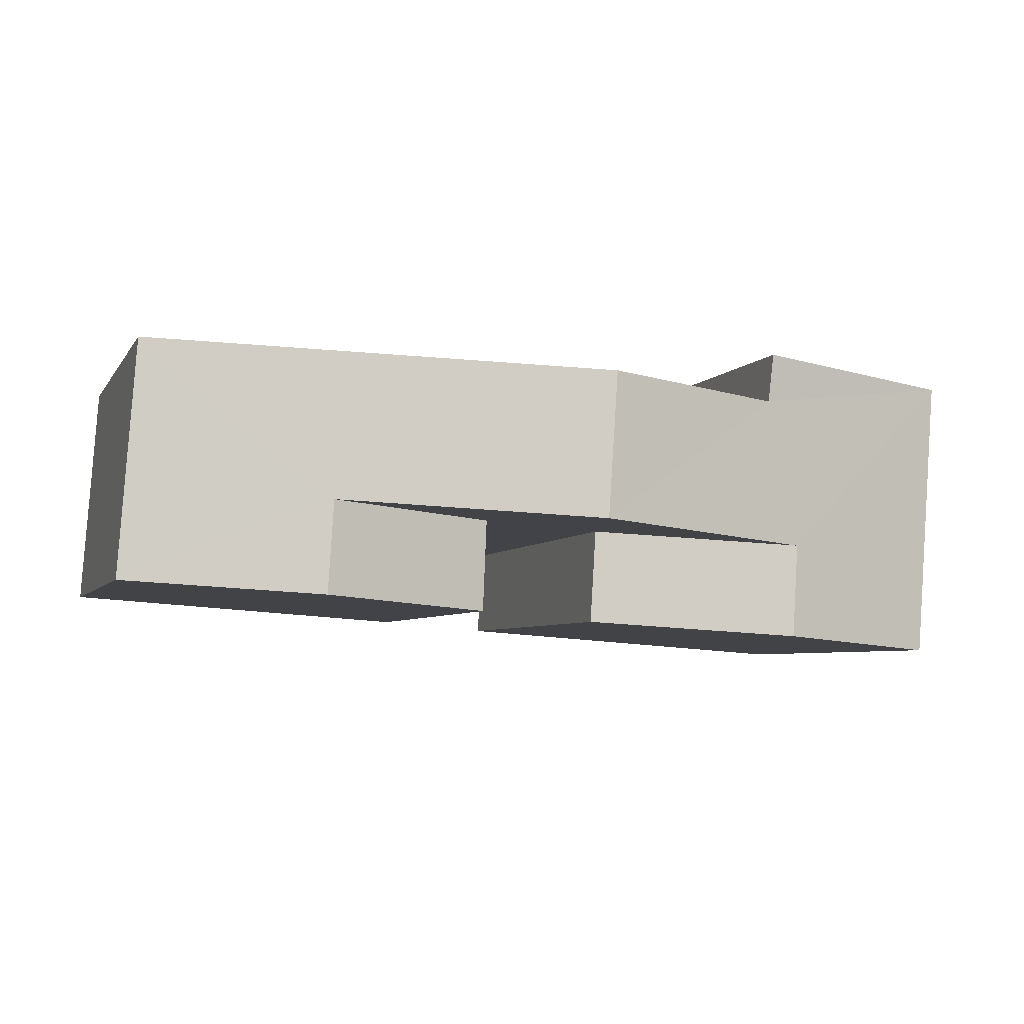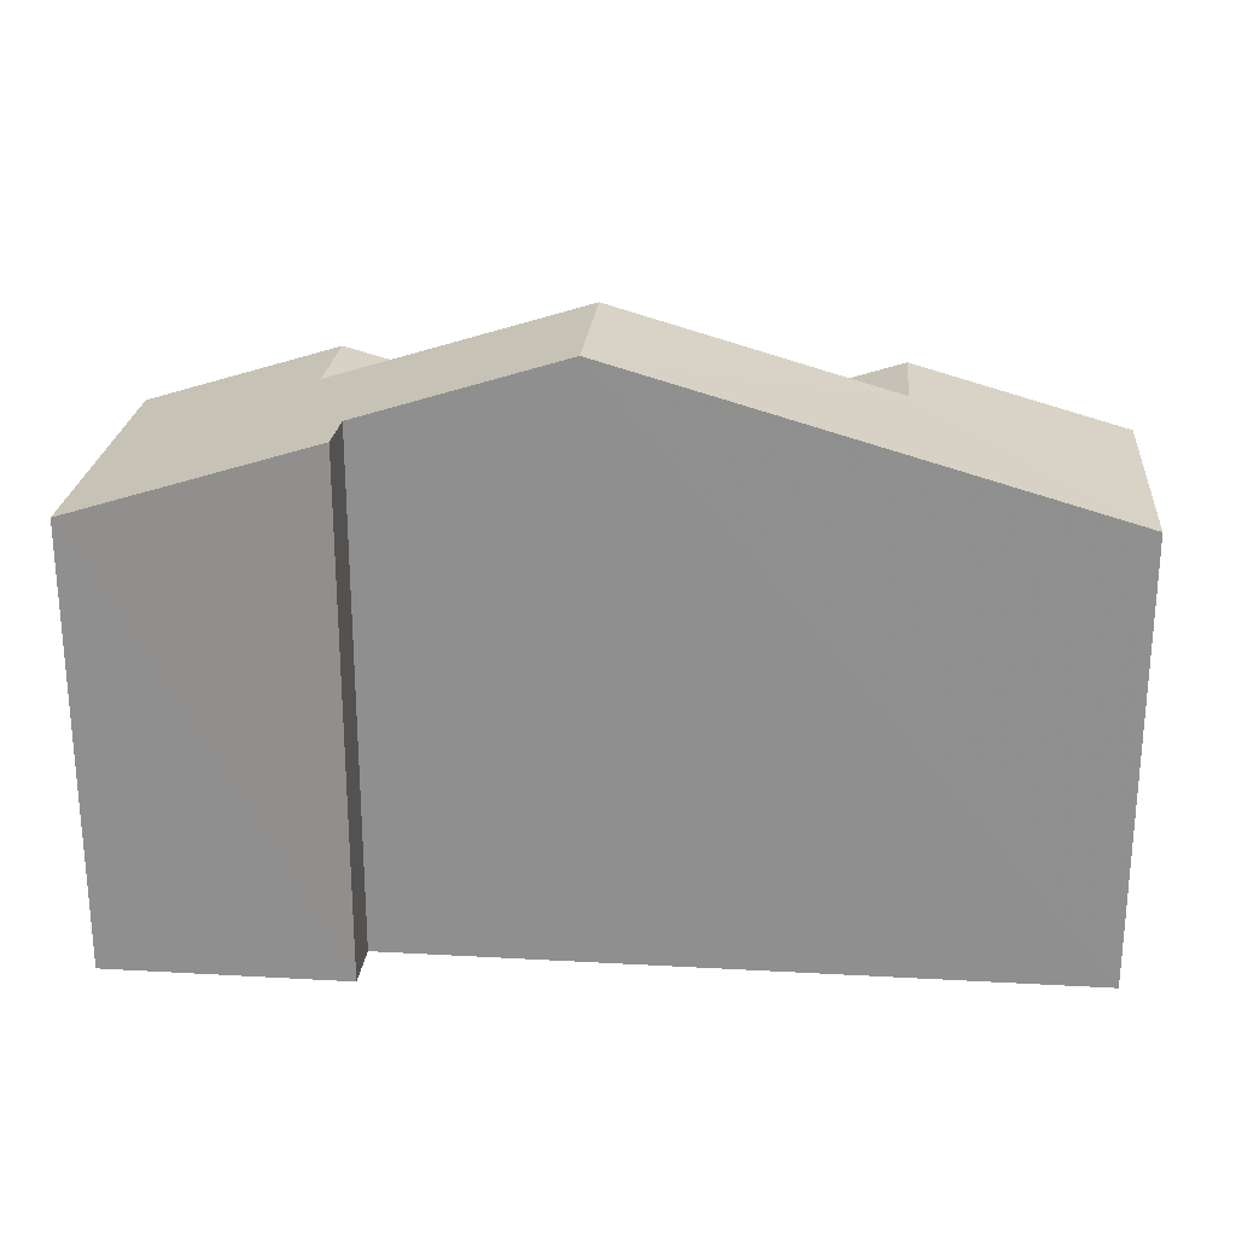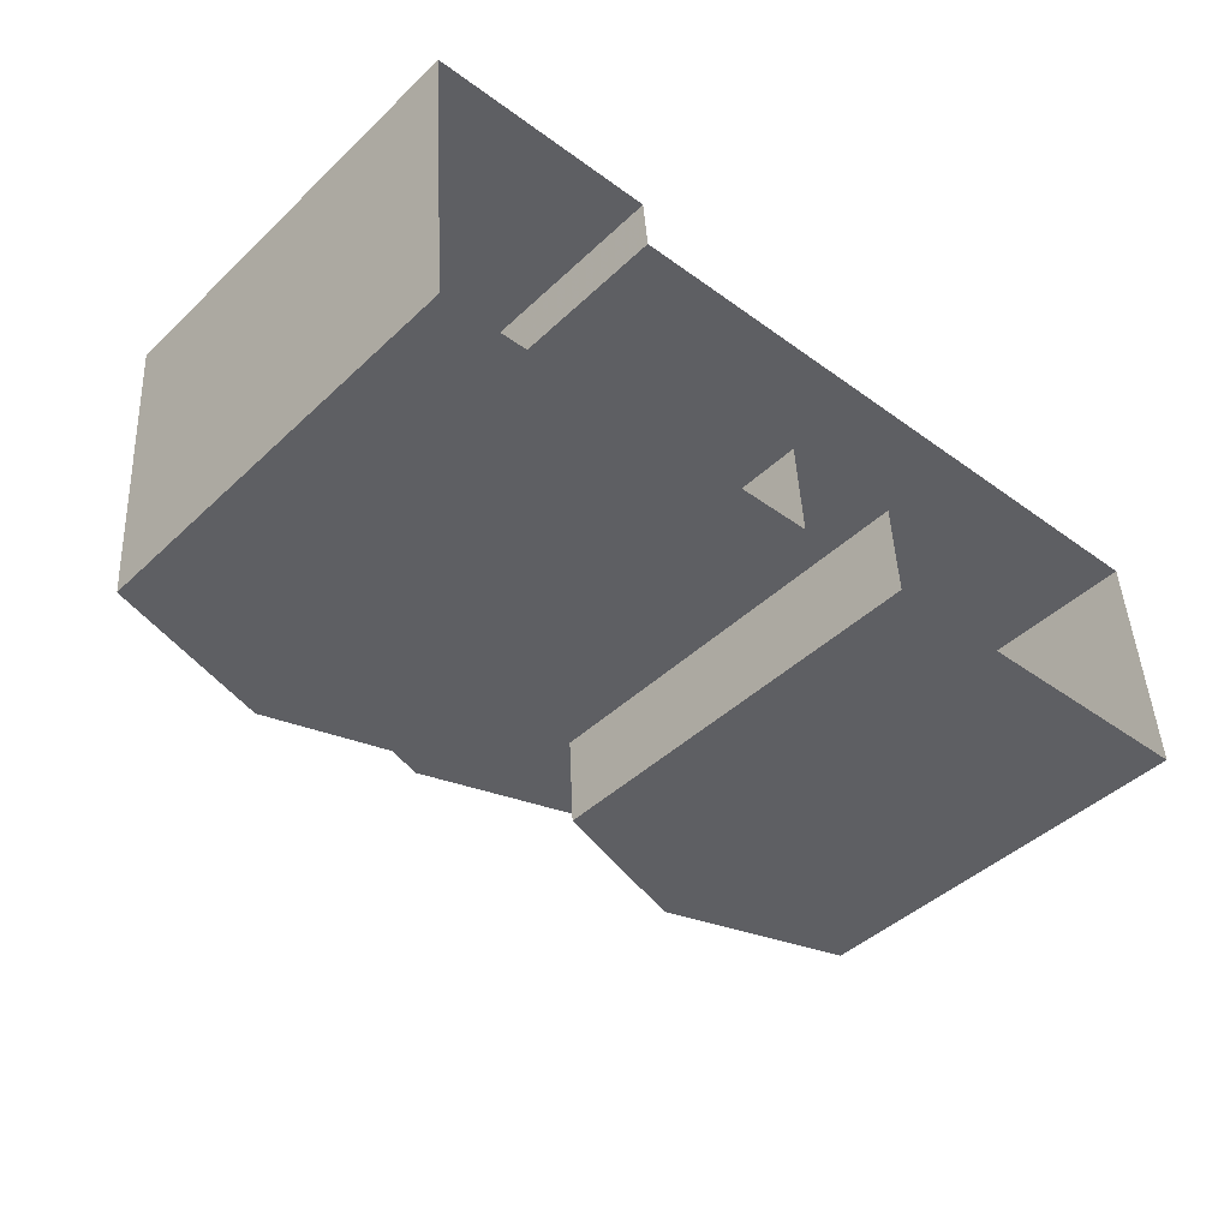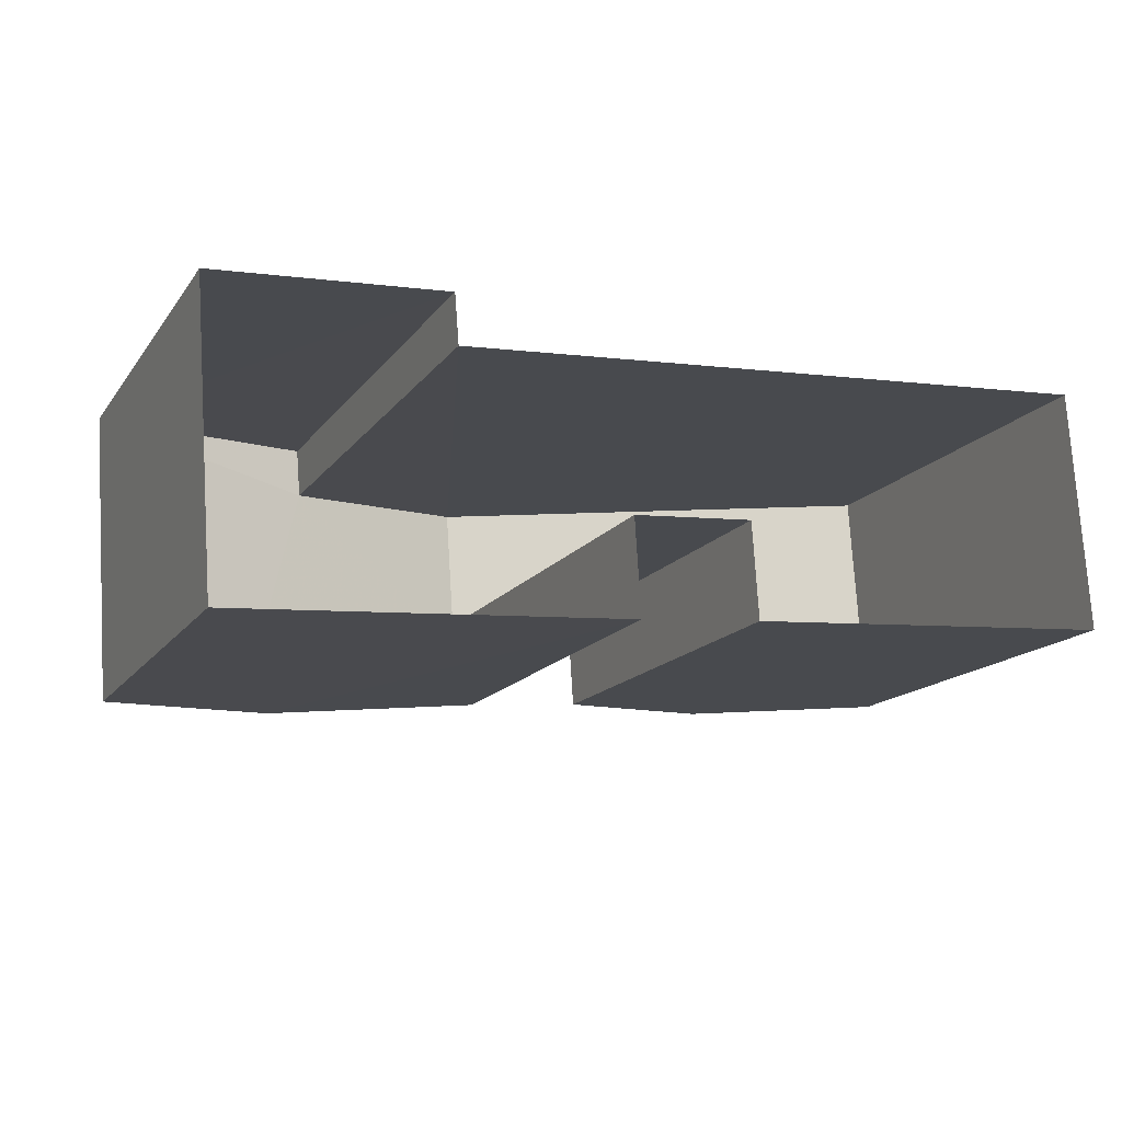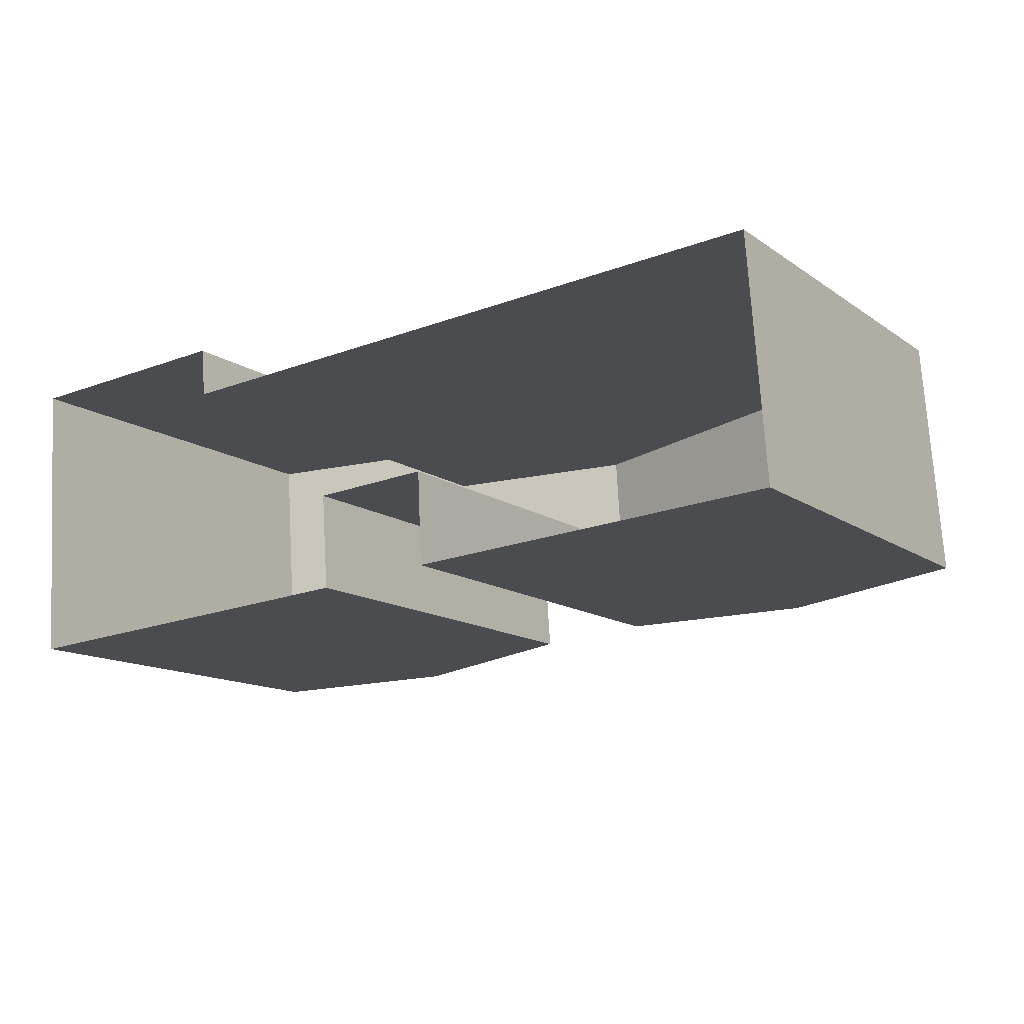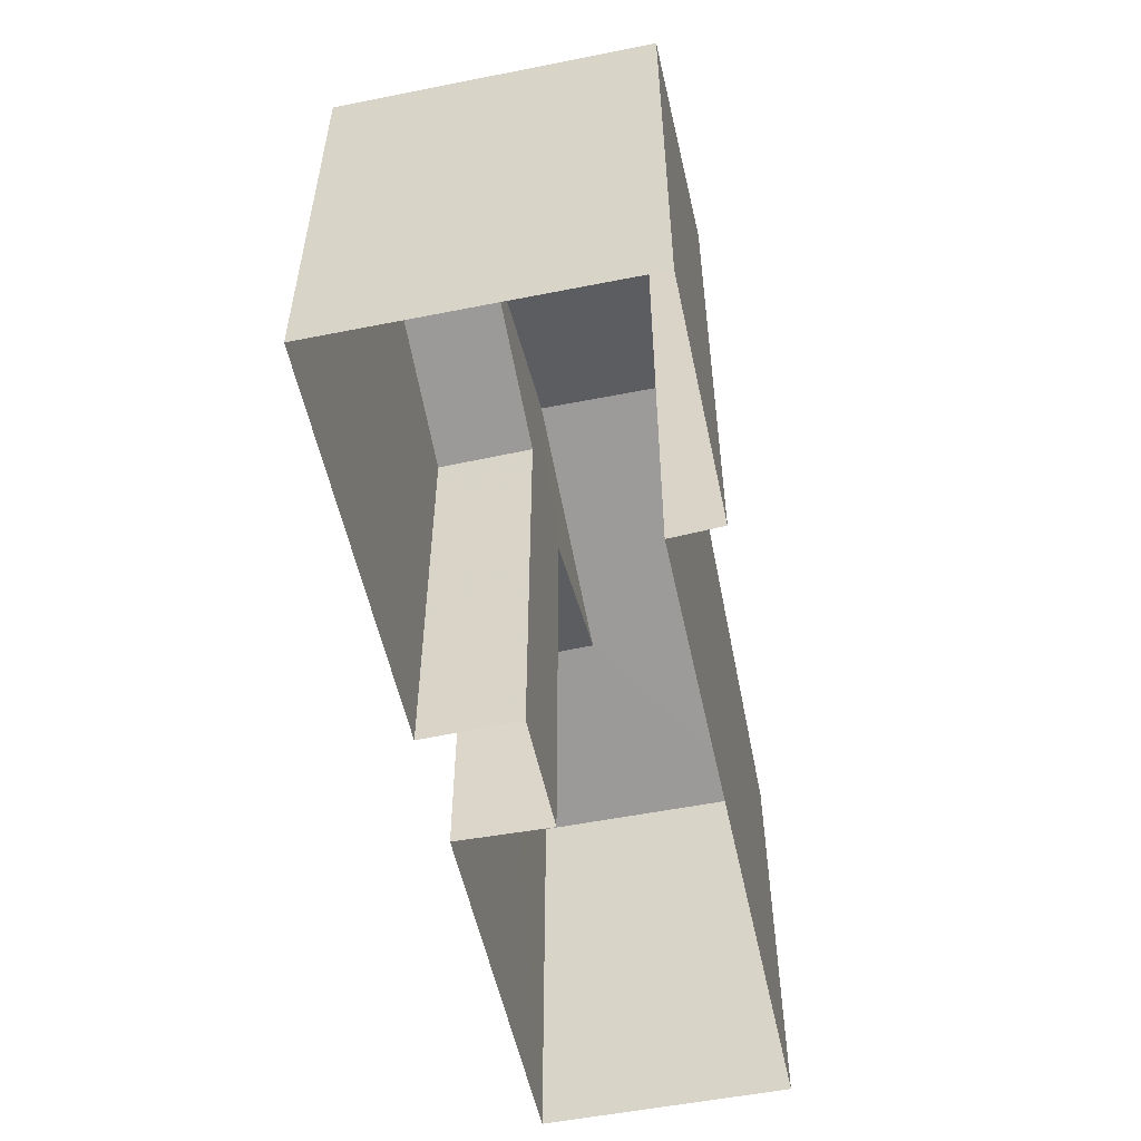
<metadata>
{"format":"obj","ext":"obj","renderer":"f3d","projection":"perspective","resolution":1024,"background":"white","views":[{"elev":-5.0,"azim":-17.3,"up":"+Y"},{"elev":23.8,"azim":-178.8,"up":"+Z"},{"elev":-44.5,"azim":137.4,"up":"+Y"},{"elev":-15.2,"azim":156.6,"up":"+Y"},{"elev":-13.2,"azim":-146.5,"up":"+Y"},{"elev":-54.5,"azim":97.9,"up":"+Z"}]}
</metadata>
<code>
v -3.728e+05 -1.038e+05 30.37
v -3.728e+05 -1.038e+05 30.37
v -3.728e+05 -1.038e+05 30.37
v -3.728e+05 -1.038e+05 30.37
v -3.728e+05 -1.038e+05 30.37
v -3.728e+05 -1.038e+05 30.37
v -3.728e+05 -1.038e+05 30.37
v -3.728e+05 -1.038e+05 30.37
v -3.728e+05 -1.038e+05 30.37
v -3.728e+05 -1.038e+05 30.37
v -3.728e+05 -1.038e+05 38.96
v -3.728e+05 -1.038e+05 38.96
v -3.728e+05 -1.038e+05 37.94
v -3.728e+05 -1.038e+05 37.94
v -3.728e+05 -1.038e+05 37.94
v -3.728e+05 -1.038e+05 37.94
v -3.728e+05 -1.038e+05 38.96
v -3.728e+05 -1.038e+05 38.96
v -3.728e+05 -1.038e+05 40.3
v -3.728e+05 -1.038e+05 40.3
v -3.728e+05 -1.038e+05 37.94
v -3.728e+05 -1.038e+05 37.94
v -3.728e+05 -1.038e+05 39.22
v -3.728e+05 -1.038e+05 39.22
v -3.728e+05 -1.038e+05 37.94
v -3.728e+05 -1.038e+05 37.94
f 1 2 3
f 4 5 6
f 2 7 3
f 4 8 5
f 6 5 9
f 8 3 5
f 9 5 10
f 3 7 5
f 11 12 13
f 14 11 13
f 15 16 17
f 18 15 17
f 19 20 11
f 20 21 11
f 11 22 12
f 11 21 22
f 20 19 23
f 24 23 25
f 25 18 26
f 26 18 17
f 23 19 18
f 25 23 18
f 10 25 9
f 10 24 25
f 11 14 19
f 8 14 3
f 19 15 18
f 8 15 14
f 14 15 19
f 2 22 21
f 7 2 21
f 24 10 5
f 23 24 5
f 8 4 16
f 15 8 16
f 3 13 1
f 3 14 13
f 21 20 7
f 7 20 5
f 20 23 5
f 25 6 9
f 25 26 6
f 22 2 12
f 2 1 12
f 1 13 12
f 16 4 17
f 4 6 17
f 6 26 17

</code>
